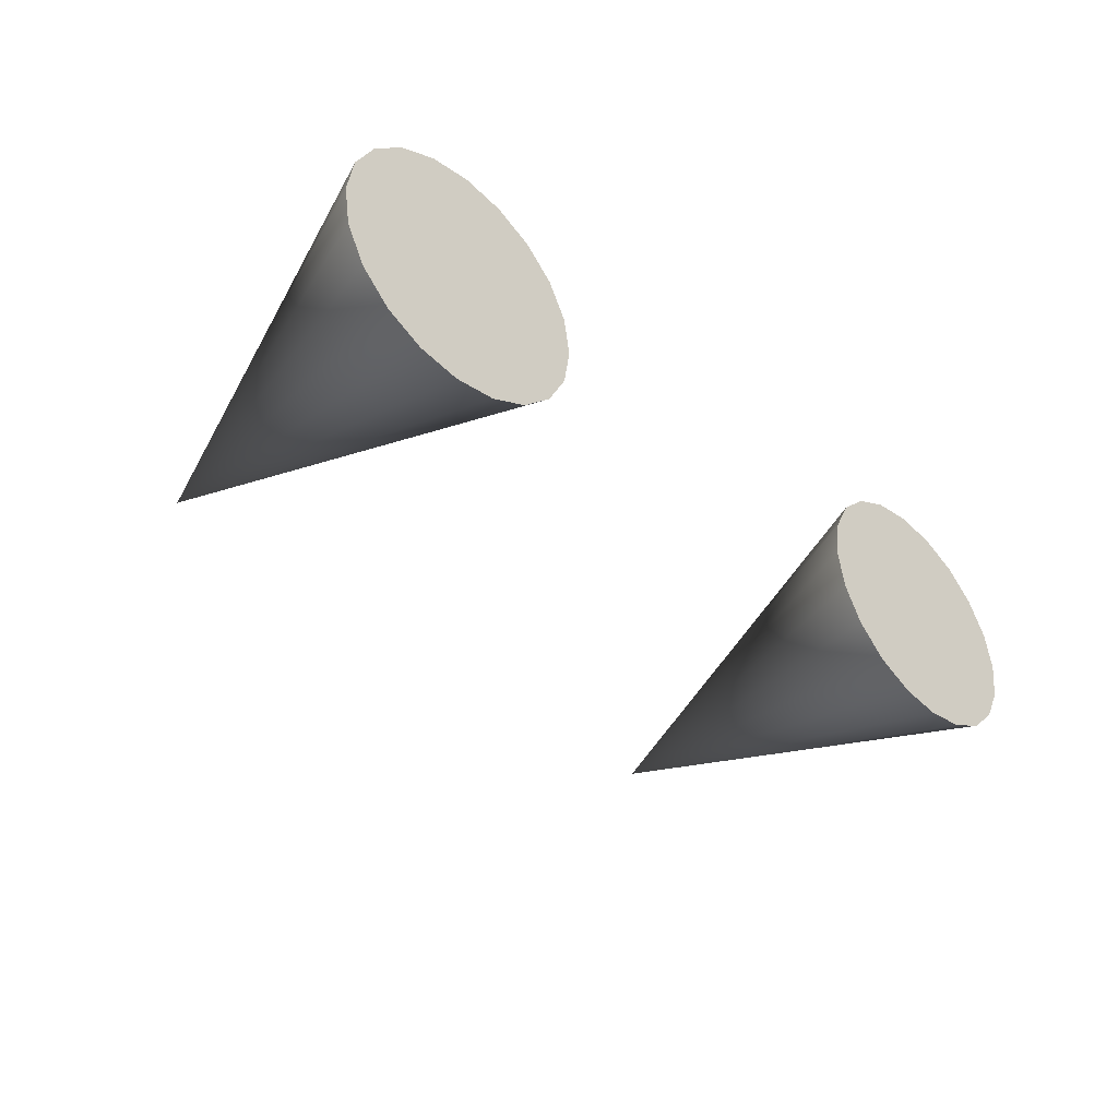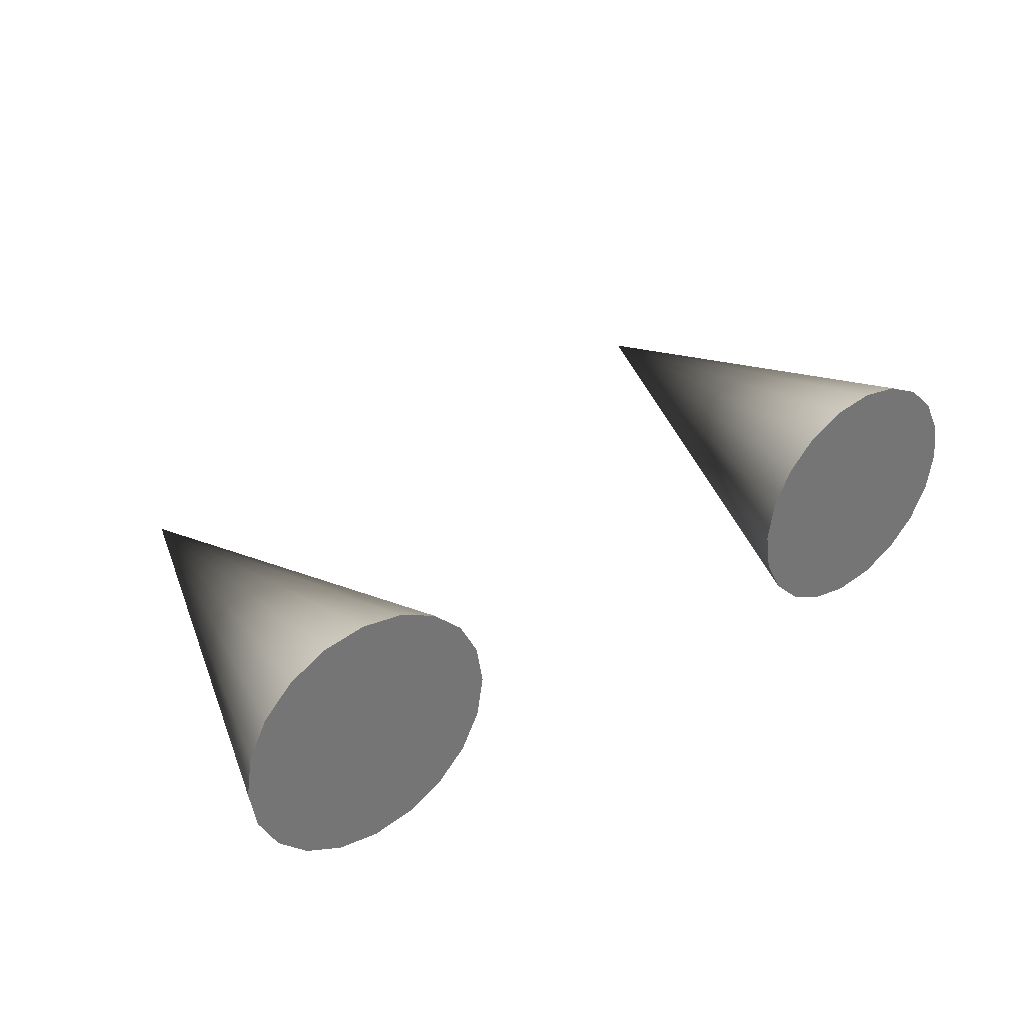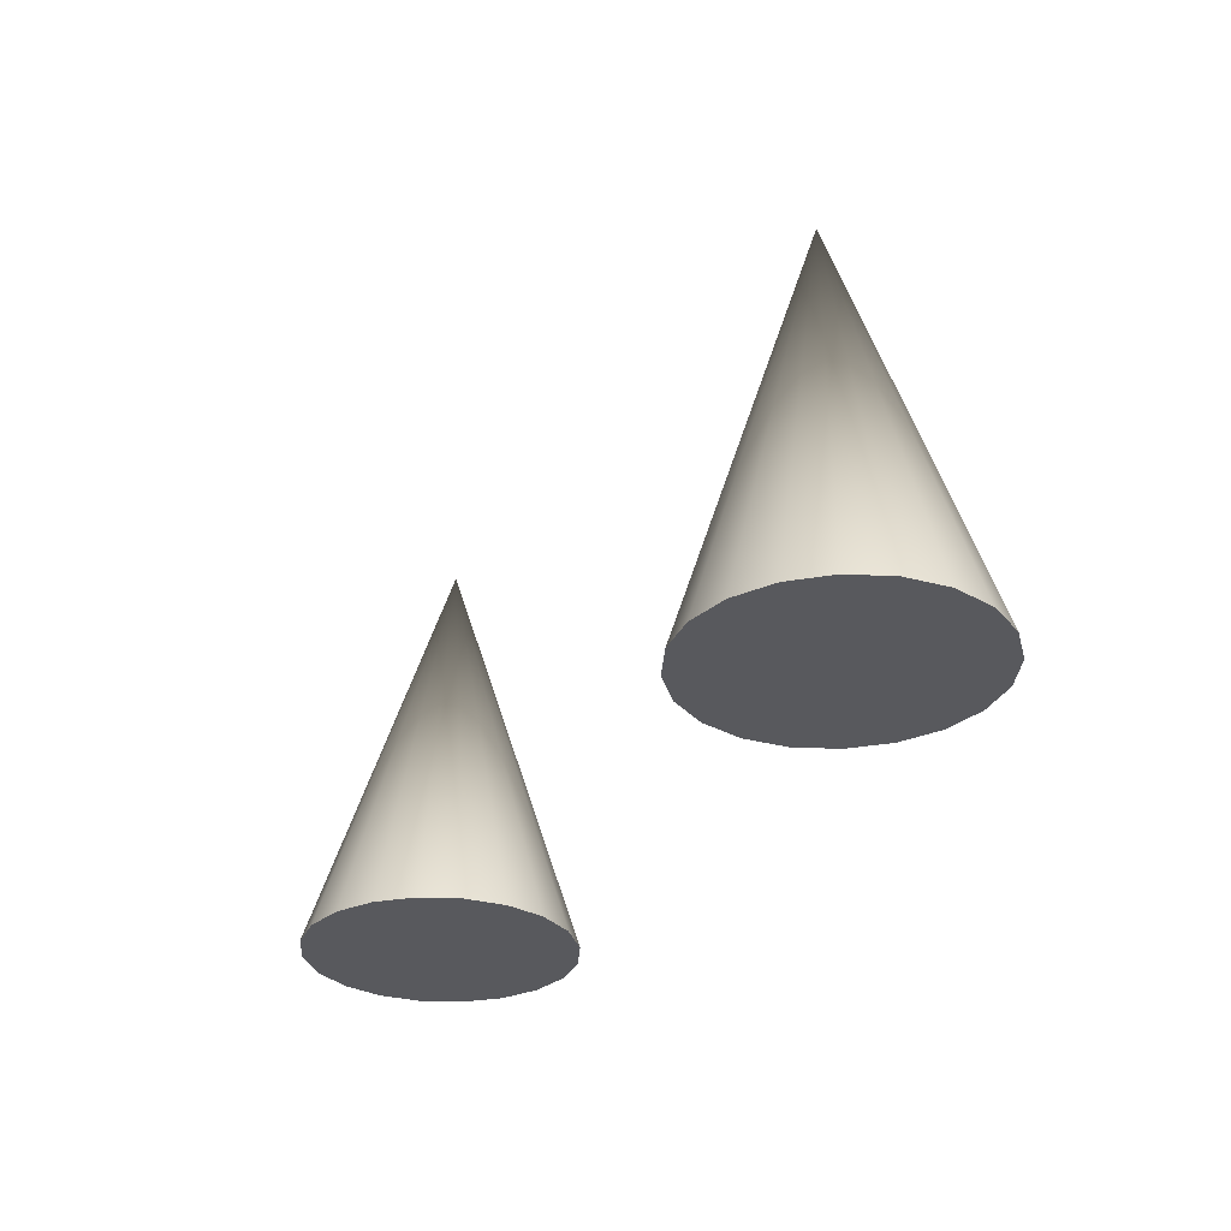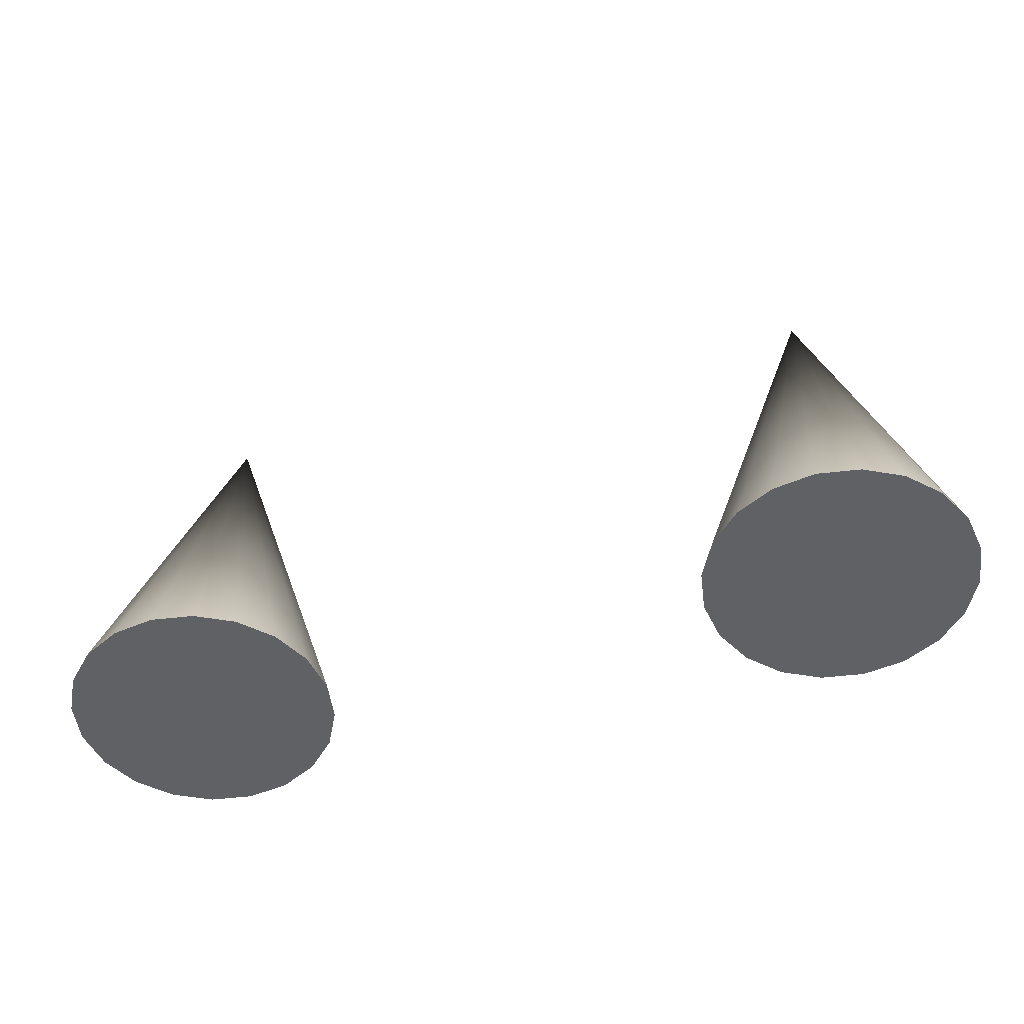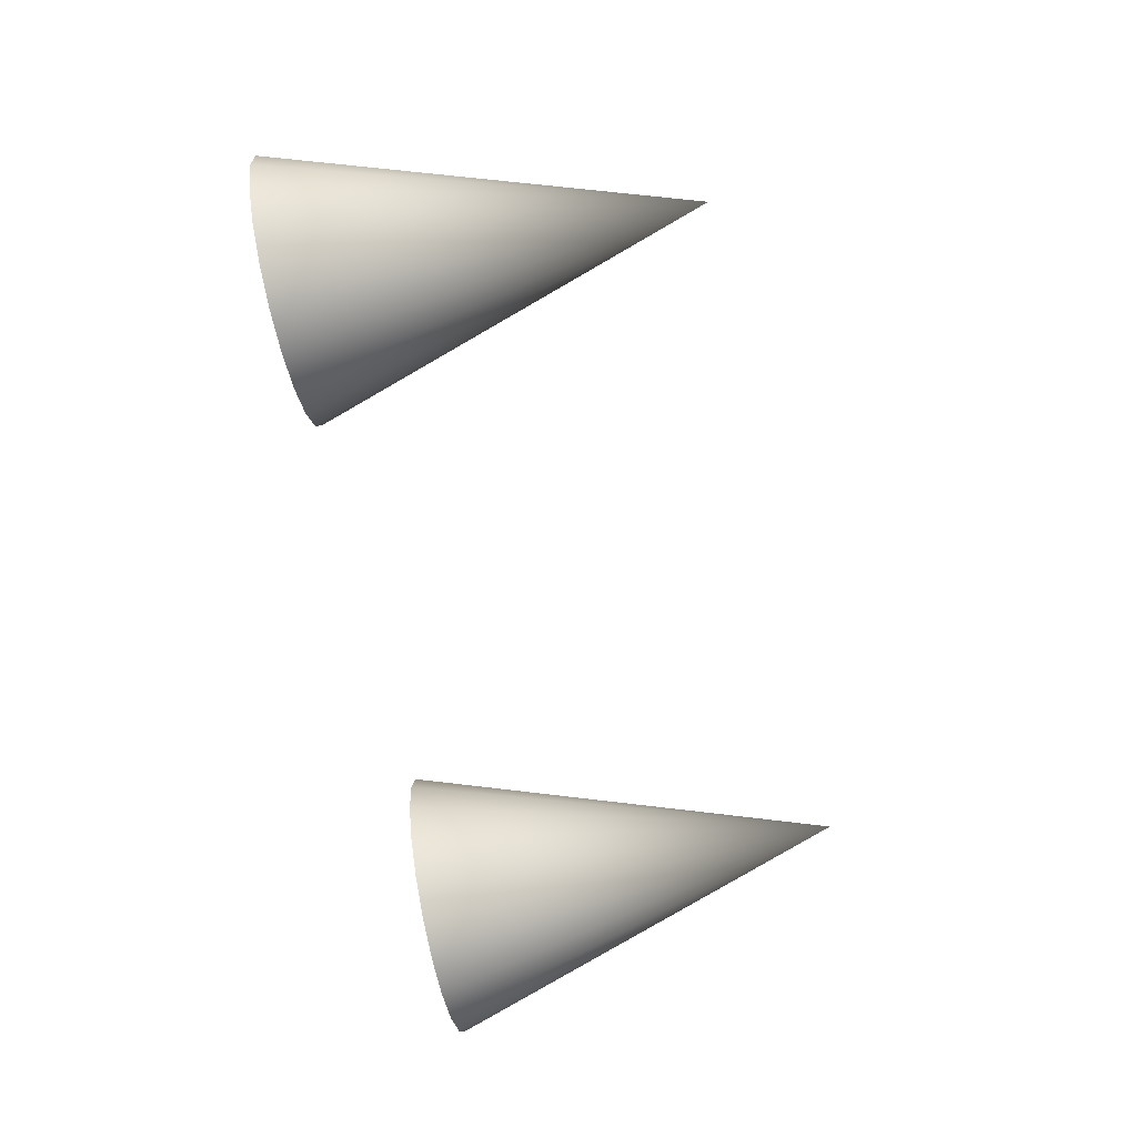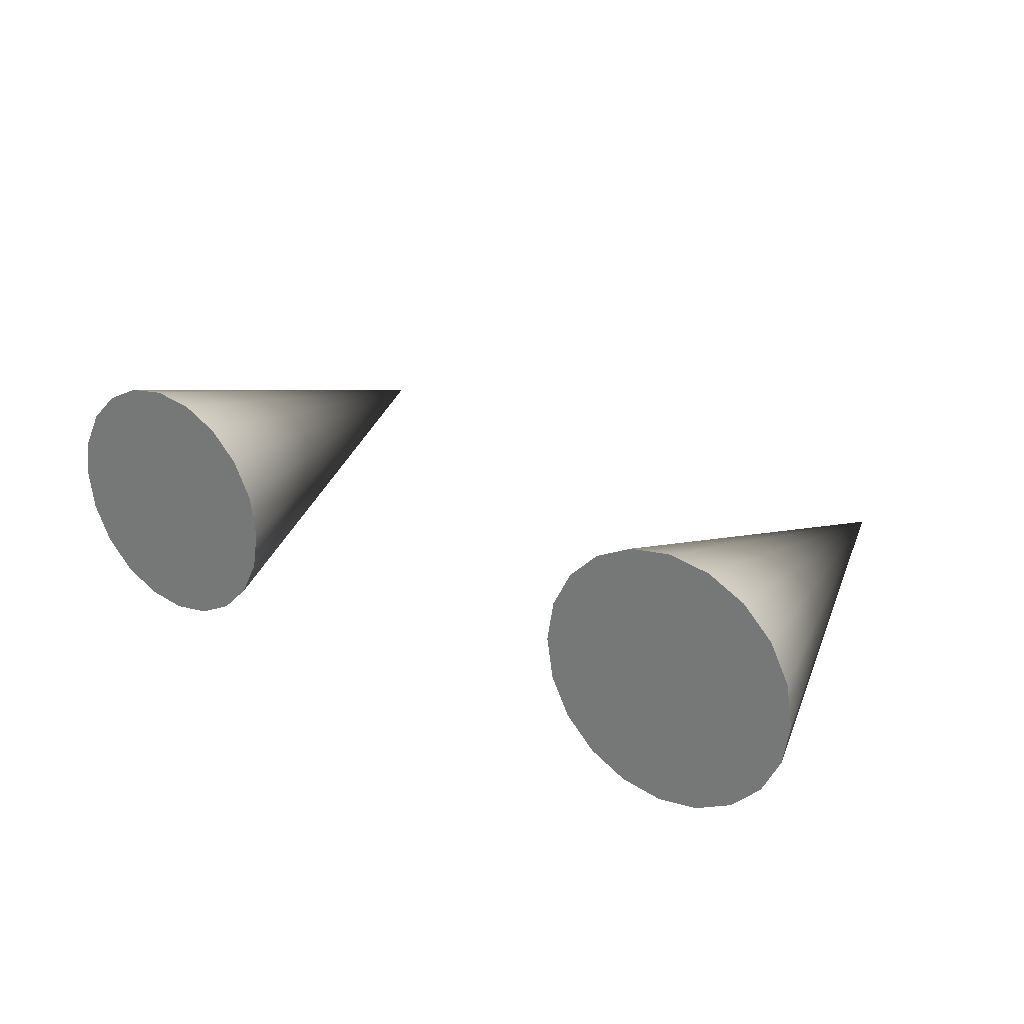
<metadata>
{"format":"obj","ext":"obj","renderer":"f3d","projection":"perspective","resolution":1024,"background":"white","views":[{"elev":-41.5,"azim":-44.9,"up":"+Z"},{"elev":35.9,"azim":-37.1,"up":"+Z"},{"elev":-30.1,"azim":-120.6,"up":"+Y"},{"elev":-50.0,"azim":-163.8,"up":"+Y"},{"elev":-76.0,"azim":102.1,"up":"+Z"},{"elev":26.1,"azim":36.0,"up":"+Z"}]}
</metadata>
<code>
g default
v 0.2924 0.000235 0.397
v 0.2861 0.000235 0.3845
v 0.2762 0.000235 0.3746
v 0.2637 0.000235 0.3683
v 0.2499 0.000235 0.3661
v 0.2361 0.000235 0.3683
v 0.2236 0.000235 0.3746
v 0.2137 0.000235 0.3845
v 0.2073 0.000235 0.397
v 0.2052 0.000235 0.4108
v 0.2073 0.000235 0.4247
v 0.2137 0.000235 0.4371
v 0.2236 0.000235 0.447
v 0.2361 0.000235 0.4534
v 0.2499 0.000235 0.4556
v 0.2637 0.000235 0.4534
v 0.2762 0.000235 0.447
v 0.2861 0.000235 0.4371
v 0.2924 0.000235 0.4247
v 0.2946 0.000235 0.4108
v 0.2499 0.1393 0.4108
g pCone27
f 1 20 2
f 20 19 2
f 19 18 2
f 18 17 2
f 17 16 2
f 16 15 2
f 15 14 2
f 14 13 2
f 13 12 2
f 12 11 2
f 11 10 2
f 10 9 2
f 9 8 2
f 8 7 2
f 7 6 2
f 6 5 2
f 5 4 2
f 4 3 2
f 1 2 21
f 2 3 21
f 3 4 21
f 4 5 21
f 5 6 21
f 6 7 21
f 7 8 21
f 8 9 21
f 9 10 21
f 10 11 21
f 11 12 21
f 12 13 21
f 13 14 21
f 14 15 21
f 15 16 21
f 16 17 21
f 17 18 21
f 18 19 21
f 19 20 21
f 20 1 21
g default
v 0.07335 0.000235 0.397
v 0.06699 0.000235 0.3845
v 0.05709 0.000235 0.3746
v 0.04462 0.000235 0.3683
v 0.0308 0.000235 0.3661
v 0.01697 0.000235 0.3683
v 0.0045 0.000235 0.3746
v -0.005398 0.000235 0.3845
v -0.01175 0.000235 0.397
v -0.01394 0.000235 0.4108
v -0.01175 0.000235 0.4247
v -0.005398 0.000235 0.4371
v 0.0045 0.000235 0.447
v 0.01697 0.000235 0.4534
v 0.0308 0.000235 0.4556
v 0.04462 0.000235 0.4534
v 0.05709 0.000235 0.447
v 0.06699 0.000235 0.4371
v 0.07335 0.000235 0.4247
v 0.07554 0.000235 0.4108
v 0.0308 0.1393 0.4108
g pCone26
f 22 41 23
f 41 40 23
f 40 39 23
f 39 38 23
f 38 37 23
f 37 36 23
f 36 35 23
f 35 34 23
f 34 33 23
f 33 32 23
f 32 31 23
f 31 30 23
f 30 29 23
f 29 28 23
f 28 27 23
f 27 26 23
f 26 25 23
f 25 24 23
f 22 23 42
f 23 24 42
f 24 25 42
f 25 26 42
f 26 27 42
f 27 28 42
f 28 29 42
f 29 30 42
f 30 31 42
f 31 32 42
f 32 33 42
f 33 34 42
f 34 35 42
f 35 36 42
f 36 37 42
f 37 38 42
f 38 39 42
f 39 40 42
f 40 41 42
f 41 22 42

</code>
